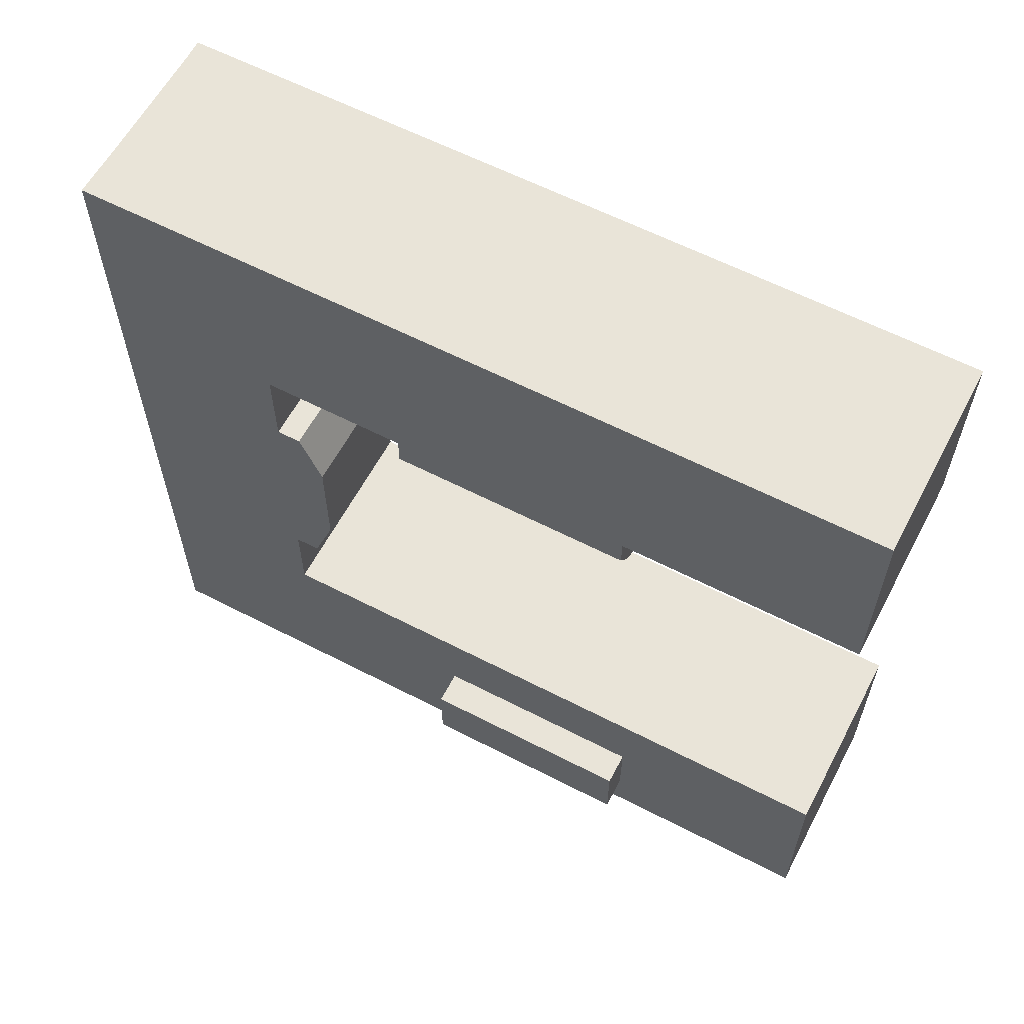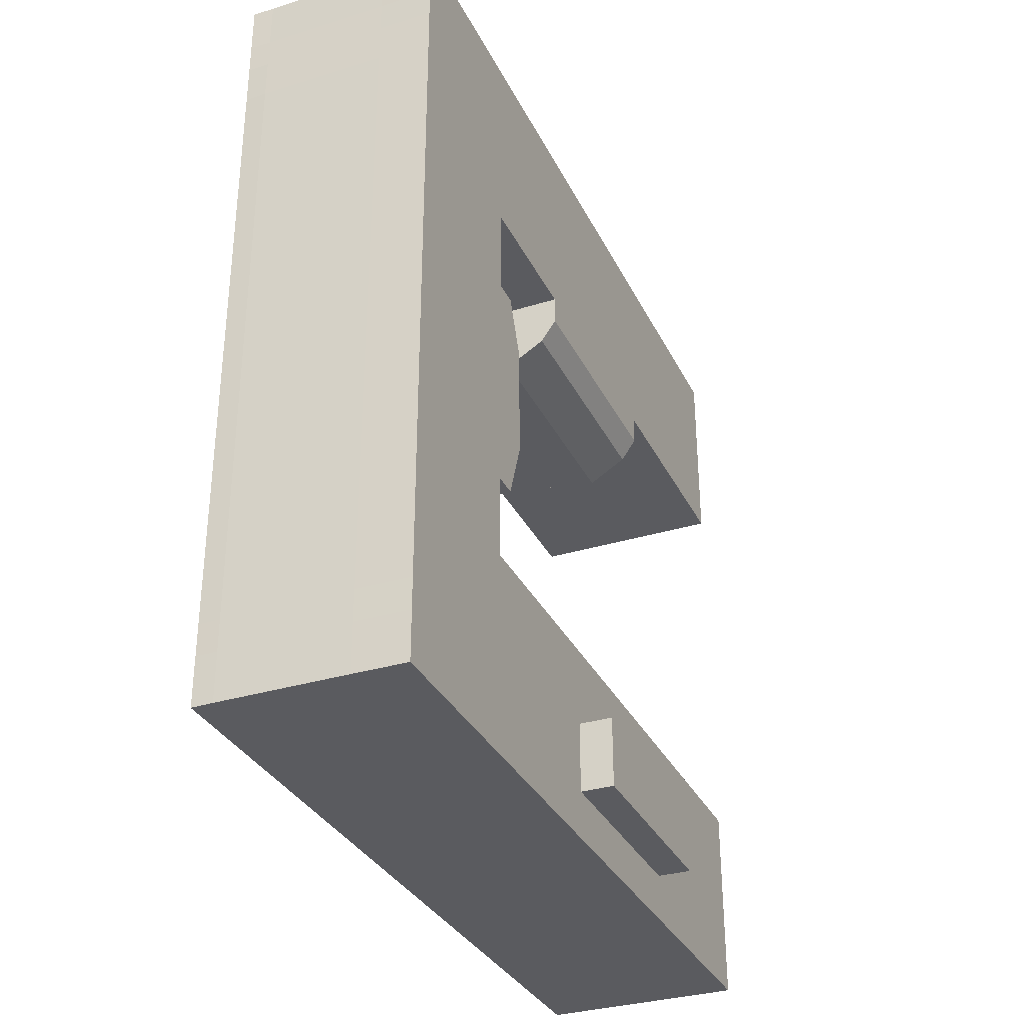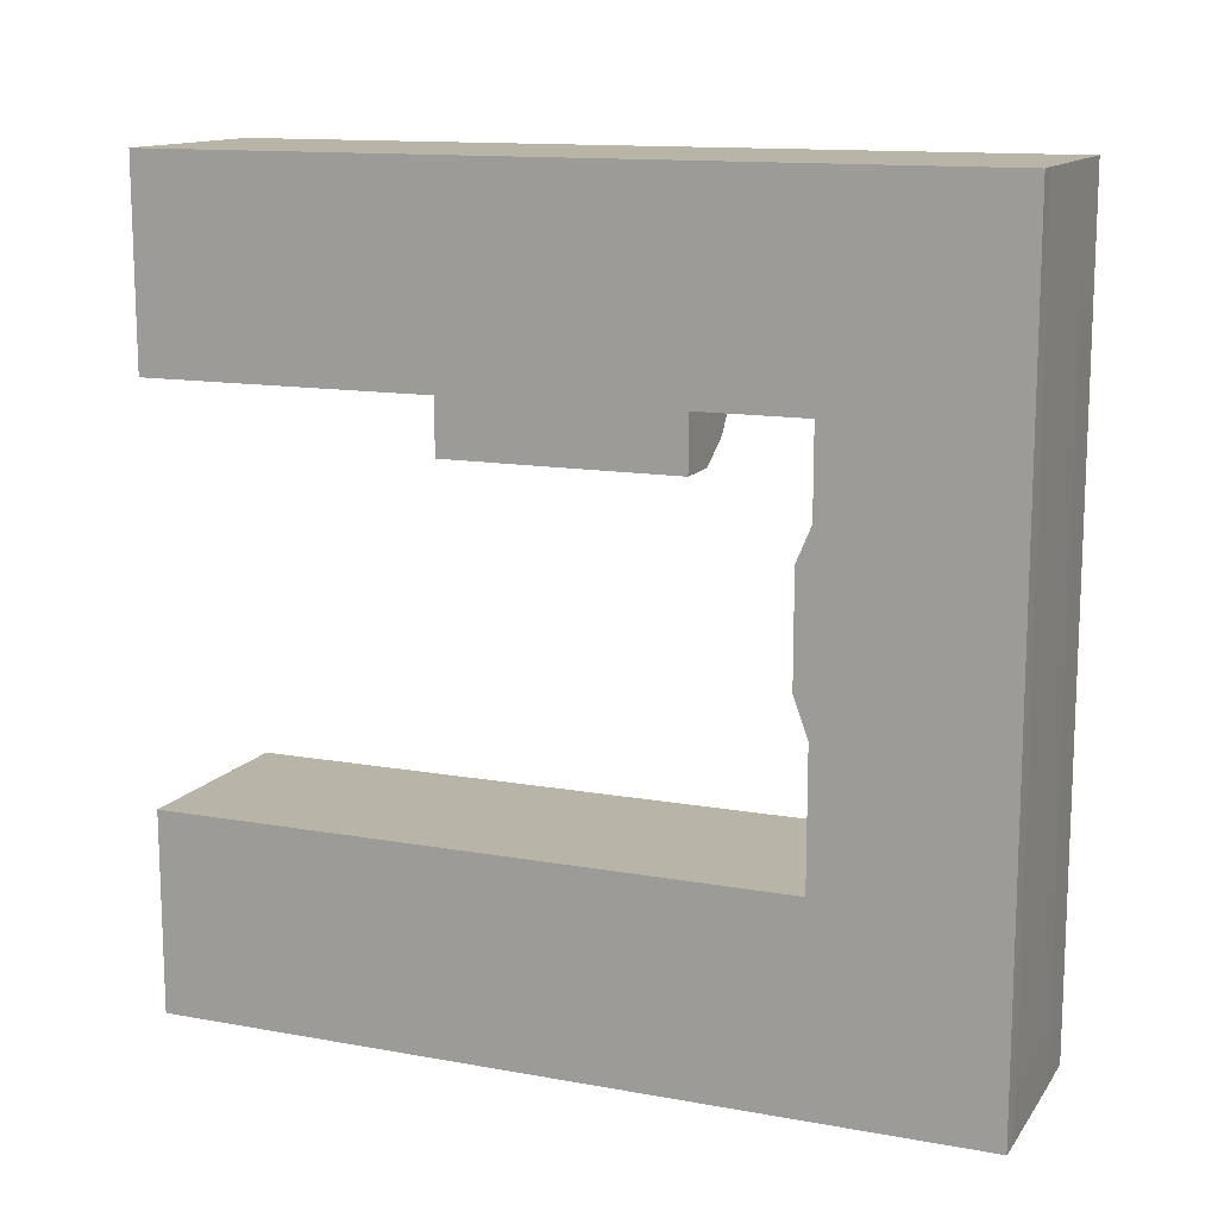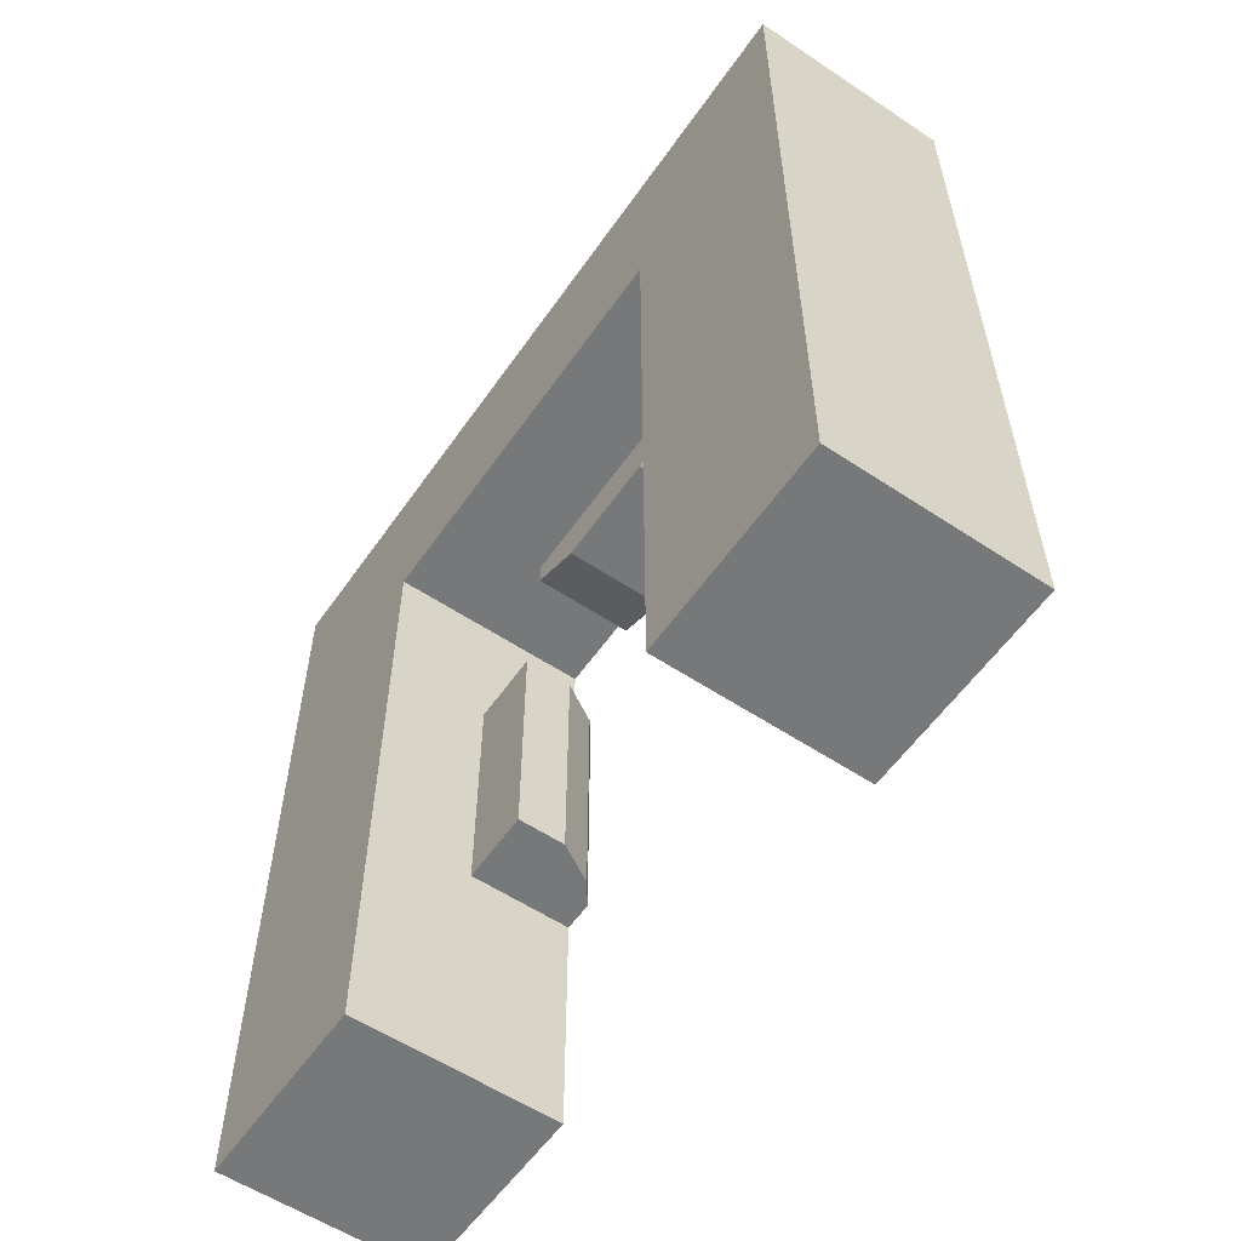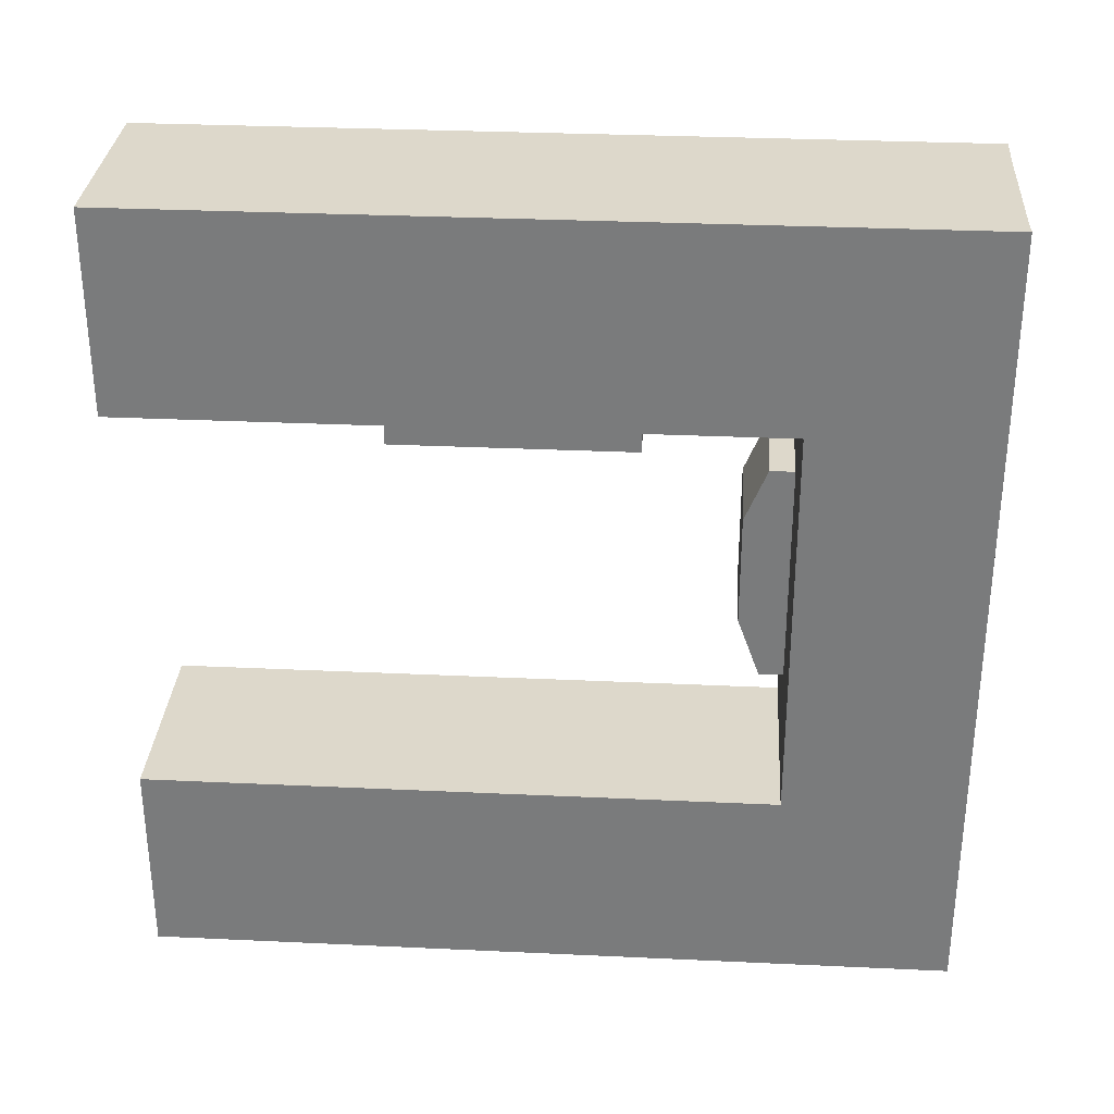
<metadata>
{"format":"obj","ext":"obj","renderer":"f3d","projection":"perspective","resolution":1024,"background":"white","views":[{"elev":60.7,"azim":-62.2,"up":"+Z"},{"elev":-32.8,"azim":-156.9,"up":"+Z"},{"elev":13.2,"azim":112.3,"up":"+Z"},{"elev":-57.4,"azim":145.4,"up":"+Y"},{"elev":31.2,"azim":93.8,"up":"+Z"}]}
</metadata>
<code>
g default
v 1.041 0.005519 0.009003
v 0.04057 0.005519 0.009003
v 1.041 3.133 0.009003
v 0.04057 3.133 0.009003
v 1.041 3.133 -0.9901
v 0.04057 3.133 -0.9901
v 1.041 0.005519 -0.9901
v 0.04057 0.005519 -0.9901
v 1.041 4.017 0.009003
v 0.04057 4.018 0.009002
v 0.04057 4.018 -0.9901
v 1.041 4.017 -0.9901
v 1.041 4.017 -0.2316
v 0.04057 4.018 -0.2316
v 0.04057 3.133 -0.2316
v 0.04057 0.005519 -0.2316
v 1.041 0.005519 -0.2316
v 1.041 0.005519 -0.3855
v 0.04057 0.005519 -0.3855
v 0.04057 3.133 -0.3855
v 0.04057 4.018 -0.3855
v 1.041 4.017 -0.3855
v 1.041 0.005519 -0.5881
v 0.04057 0.005519 -0.5881
v 0.04057 3.133 -0.5881
v 0.04057 4.018 -0.5881
v 1.041 4.017 -0.5881
v 0.5406 0.005519 0.009003
v 0.5406 0.005519 -0.2316
v 0.5406 0.005519 -0.3855
v 0.5406 0.005519 -0.5881
v 0.5406 0.005519 -0.9901
v 0.5406 3.133 -0.9901
v 0.5406 4.02 -0.9901
v 0.5406 4.02 -0.5881
v 0.5406 4.018 -0.3855
v 0.5406 4.016 -0.2316
v 0.5406 4.014 0.009003
v 0.5406 3.133 0.009003
v 1.041 3.133 -1.432
v 1.041 4.017 -1.432
v 0.5406 4.02 -1.432
v 0.04057 4.018 -1.432
v 0.04057 3.133 -1.432
v 0.5406 3.133 -1.432
v 0.04057 3.011 -1.432
v 0.5406 3.011 -1.432
v 0.5406 4.02 -1.701
v 1.041 4.017 -1.701
v 1.041 3.133 -1.701
v 0.5406 3.133 -1.701
v 0.5406 2.899 -1.701
v 0.04057 2.899 -1.701
v 0.04057 3.133 -1.701
v 0.04057 4.018 -1.701
v 1.041 0.005519 -3.99
v 0.04057 0.005519 -3.99
v 1.041 3.133 -3.99
v 0.04057 3.133 -3.99
v 1.041 3.133 -2.99
v 0.04057 3.133 -2.99
v 1.041 0.005519 -2.99
v 0.04057 0.005519 -2.99
v 1.041 4.017 -3.99
v 0.04057 4.018 -3.99
v 0.04057 4.018 -2.99
v 1.041 4.017 -2.99
v 1.041 4.017 -3.749
v 0.04057 4.018 -3.749
v 0.04057 3.133 -3.749
v 0.04057 0.005519 -3.749
v 1.041 0.005519 -3.749
v 1.041 0.005519 -3.595
v 0.04057 0.005519 -3.595
v 0.04057 3.133 -3.595
v 0.04057 4.018 -3.595
v 1.041 4.017 -3.595
v 1.041 0.005519 -3.393
v 0.04057 0.005519 -3.393
v 0.04057 3.133 -3.393
v 0.04057 4.018 -3.393
v 1.041 4.017 -3.393
v 0.5406 0.005519 -3.99
v 0.5406 0.005519 -3.749
v 0.5406 0.005519 -3.595
v 0.5406 0.005519 -3.393
v 0.5406 0.005519 -2.99
v 0.5406 3.133 -2.99
v 0.5406 4.02 -2.99
v 0.5406 4.02 -3.393
v 0.5406 4.02 -3.595
v 0.5406 4.021 -3.749
v 0.5406 4.02 -3.99
v 0.5406 3.133 -3.99
v 1.041 3.133 -2.573
v 1.041 4.017 -2.573
v 0.5406 4.02 -2.573
v 0.04057 4.018 -2.573
v 0.04057 3.133 -2.573
v 0.5406 3.133 -2.573
v 0.04057 3.011 -2.573
v 0.5406 3.011 -2.573
v 0.5406 4.02 -2.267
v 1.041 4.017 -2.267
v 1.041 3.133 -2.267
v 0.5406 3.133 -2.267
v 0.5406 2.899 -2.267
v 0.04057 2.899 -2.267
v 0.04057 3.133 -2.267
v 0.04057 4.018 -2.267
v 1.041 2.413 0.009002
v 1.041 2.413 -0.9901
v 0.5406 2.413 -0.9901
v 0.04057 2.413 -0.9901
v 0.04057 2.413 -0.5881
v 0.04057 2.413 -0.3855
v 0.04057 2.413 -0.2316
v 0.04057 2.413 0.009002
v 0.5406 2.413 0.009002
v 1.041 1.209 0.009002
v 1.041 1.209 -0.9901
v 0.5406 1.209 -0.9901
v 0.04057 1.209 -0.9901
v 0.04057 1.209 -0.5881
v 0.04057 1.209 -0.3855
v 0.04057 1.209 -0.2316
v 0.04057 1.209 0.009002
v 0.5406 1.209 0.009002
v 0.5406 1.209 -1.356
v 0.117 1.209 -1.243
v 0.117 2.413 -1.243
v 0.5406 2.413 -1.356
v 0.5406 1.209 -1.135
v 0.04057 1.209 -1.135
v 0.04057 2.413 -1.135
v 0.5406 2.413 -1.135
v 0.305 0.005519 -0.2316
v 0.305 0.005519 -0.3855
v 0.305 0.005519 -0.5881
v 0.305 0.005519 -0.9901
v 0.305 1.209 -0.9901
v 0.305 1.209 -1.135
v 0.305 1.209 -1.356
v 0.305 2.413 -1.356
v 0.305 2.413 -0.9901
v 0.305 3.133 -0.9901
v 0.305 3.133 -1.432
v 0.305 3.011 -1.432
v 0.305 2.899 -1.701
v 0.305 2.899 -2.267
v 0.305 3.011 -2.573
v 0.305 3.133 -2.573
v 0.305 3.133 -2.99
v 0.305 0.005519 -2.99
v 0.305 0.005519 -3.393
v 0.305 0.005519 -3.595
v 0.305 0.005519 -3.749
v 0.305 0.005519 -3.99
v 0.305 3.133 -3.99
v 0.305 4.02 -3.99
v 0.305 4.021 -3.749
v 0.305 4.02 -3.595
v 0.305 4.02 -3.393
v 0.305 4.02 -2.99
v 0.305 4.02 -2.573
v 0.305 4.02 -2.267
v 0.305 4.02 -1.701
v 0.305 4.02 -1.432
v 0.305 4.02 -0.9901
v 0.305 4.02 -0.5881
v 0.305 4.018 -0.3855
v 0.305 4.016 -0.2316
v 0.305 4.014 0.009002
v 0.305 3.133 0.009002
v 0.305 2.413 0.009002
v 0.305 1.209 0.009002
v 0.305 0.005519 0.009002
v 1.041 2.166 -3.99
v 0.5406 2.166 -3.99
v 0.305 2.166 -3.99
v 0.04057 2.166 -3.99
v 0.04057 2.166 -3.749
v 0.04057 2.166 -3.595
v 0.04057 2.166 -3.393
v 0.04057 2.166 -2.99
v 0.305 2.166 -2.99
v 0.5406 2.166 -2.99
v 1.041 2.166 -2.99
v 1.041 1.086 -3.99
v 0.5406 1.086 -3.99
v 0.305 1.086 -3.99
v 0.04057 1.086 -3.99
v 0.04057 1.086 -3.749
v 0.04057 1.086 -3.595
v 0.04057 1.086 -3.393
v 0.04057 1.086 -2.99
v 0.305 1.086 -2.99
v 0.5406 1.086 -2.99
v 1.041 1.086 -2.99
v -0.1248 2.166 -3.749
v -0.1248 2.166 -3.595
v -0.1248 1.086 -3.749
v -0.1248 1.086 -3.595
v -0.1248 2.166 -3.393
v -0.1248 1.086 -3.393
v 0.5406 4.02 -1.984
v 1.041 4.017 -1.984
v 1.041 3.133 -1.984
v 0.5406 3.133 -1.984
v 0.5406 2.899 -1.984
v 0.305 2.899 -1.984
v 0.04057 2.899 -1.984
v 0.04057 3.133 -1.984
v 0.04057 4.018 -1.984
v 0.305 4.02 -1.984
v 1.041 3.133 -3.393
v 1.041 2.166 -3.393
v 1.041 1.086 -3.393
v 1.041 3.133 -3.595
v 1.041 2.166 -3.595
v 1.041 1.086 -3.595
v 1.041 3.133 -3.749
v 1.041 2.166 -3.749
v 1.041 1.086 -3.749
v 1.041 3.133 -0.2316
v 1.041 2.413 -0.2316
v 1.041 1.209 -0.2316
v 1.041 3.133 -0.3855
v 1.041 2.413 -0.3855
v 1.041 1.209 -0.3855
v 1.041 3.133 -0.5881
v 1.041 2.413 -0.5881
v 1.041 1.209 -0.5881
v 0.305 2.413 -1.135
v 0.5406 2.413 -1.245
v 0.305 2.413 -1.244
v 0.5406 1.209 -1.245
v 0.305 1.209 -1.244
v 0.935 0.005519 0.009003
v 0.935 1.209 0.009002
v 0.935 2.413 0.009002
v 0.935 3.133 0.009003
v 0.935 4.014 0.009003
v 0.935 4.016 -0.2316
v 0.935 4.018 -0.3855
v 0.935 4.02 -0.5881
v 0.935 4.02 -0.9901
v 0.935 4.02 -1.432
v 0.935 4.02 -1.701
v 0.935 4.02 -1.984
v 0.935 4.02 -2.267
v 0.935 4.02 -2.573
v 0.935 4.02 -2.99
v 0.935 4.02 -3.393
v 0.935 4.02 -3.595
v 0.935 4.02 -3.749
v 0.935 4.02 -3.99
v 0.935 3.133 -3.99
v 0.935 2.166 -3.99
v 0.935 1.086 -3.99
v 0.935 0.005519 -3.99
v 0.935 0.005519 -3.749
v 0.935 0.005519 -3.595
v 0.935 0.005519 -3.393
v 0.935 0.005519 -2.99
v 0.935 1.086 -2.99
v 0.935 2.166 -2.99
v 0.935 3.133 -2.99
v 0.935 3.133 -2.573
v 0.935 3.133 -2.267
v 0.935 3.133 -1.984
v 0.935 3.133 -1.701
v 0.935 3.133 -1.432
v 0.935 3.133 -0.9901
v 0.935 2.413 -0.9901
v 0.935 1.209 -0.9901
v 0.935 0.005519 -0.9901
v 0.935 0.005519 -0.5881
v 0.935 0.005519 -0.3855
v 0.935 0.005519 -0.2316
g Door_Pillar1
f 39 174 175 119
f 36 171 172 37
f 113 145 146 33
f 29 137 138 30
f 15 20 116 117
f 38 173 174 39
f 14 21 20 15
f 37 172 173 38
f 4 10 14 15
f 117 118 4 15
f 28 177 137 29
f 30 138 139 31
f 20 25 115 116
f 21 26 25 20
f 35 170 171 36
f 31 139 140 32
f 25 6 114 115
f 26 11 6 25
f 34 169 170 35
f 148 149 52 47
f 43 55 54 44
f 280 239 28 29
f 279 280 29 30
f 278 279 30 31
f 277 278 31 32
f 274 275 113 33
f 272 273 45 51
f 248 249 48 42
f 246 247 34 35
f 245 246 35 36
f 244 245 36 37
f 243 244 37 38
f 242 243 38 39
f 119 241 242 39
f 247 248 42 34
f 168 169 34 42
f 11 43 44 6
f 146 147 45 33
f 273 274 33 45
f 147 148 47 45
f 45 47 52 51
f 53 46 44 54
f 94 179 180 159
f 91 92 161 162
f 186 187 88 153
f 84 85 156 157
f 70 182 183 75
f 93 94 159 160
f 69 70 75 76
f 92 93 160 161
f 59 70 69 65
f 181 182 70 59
f 83 84 157 158
f 85 86 155 156
f 75 183 184 80
f 76 75 80 81
f 90 91 162 163
f 86 87 154 155
f 80 184 185 61
f 81 80 61 66
f 89 90 163 164
f 150 151 102 107
f 165 166 103 97
f 98 99 109 110
f 261 262 84 83
f 262 263 85 84
f 263 264 86 85
f 264 265 87 86
f 267 268 88 187
f 269 270 106 100
f 251 252 97 103
f 253 254 90 89
f 254 255 91 90
f 255 256 92 91
f 256 257 93 92
f 257 258 94 93
f 258 259 179 94
f 252 253 89 97
f 164 165 97 89
f 66 61 99 98
f 152 153 88 100
f 268 269 100 88
f 151 152 100 102
f 100 106 107 102
f 108 109 99 101
f 113 275 276 122
f 129 143 144 132
f 115 114 123 124
f 116 115 124 125
f 117 116 125 126
f 126 127 118 117
f 119 175 176 128
f 128 240 241 119
f 122 276 277 32
f 32 140 141 122
f 124 123 8 24
f 125 124 24 19
f 126 125 19 16
f 2 127 126 16
f 128 176 177 28
f 239 240 128 28
f 237 238 143 129
f 134 135 131 130
f 235 237 129 132
f 122 141 142 133
f 123 114 135 134
f 113 122 133 136
f 138 137 16 19
f 139 138 19 24
f 140 139 24 8
f 141 140 8 123
f 142 141 123 134
f 143 238 130
f 144 143 130 131
f 146 145 114 6
f 6 44 147 146
f 44 46 148 147
f 46 53 149 148
f 101 151 150 108
f 99 152 151 101
f 61 153 152 99
f 185 186 153 61
f 155 154 63 79
f 156 155 79 74
f 157 156 74 71
f 158 157 71 57
f 159 180 181 59
f 160 159 59 65
f 161 160 65 69
f 162 161 69 76
f 163 162 76 81
f 164 163 81 66
f 98 165 164 66
f 110 166 165 98
f 55 43 168 167
f 43 11 169 168
f 170 169 11 26
f 171 170 26 21
f 172 171 21 14
f 173 172 14 10
f 174 173 10 4
f 175 174 4 118
f 176 175 118 127
f 177 176 127 2
f 137 177 2 16
f 259 260 190 179
f 180 179 190 191
f 181 180 191 192
f 192 193 182 181
f 201 200 202 203
f 204 201 203 205
f 185 184 195 196
f 196 197 186 185
f 197 198 187 186
f 266 267 187 198
f 260 261 83 190
f 191 190 83 158
f 192 191 158 57
f 57 71 193 192
f 194 193 71 74
f 195 194 74 79
f 196 195 79 63
f 154 197 196 63
f 87 198 197 154
f 265 266 198 87
f 183 182 200 201
f 182 193 202 200
f 193 194 203 202
f 184 183 201 204
f 194 195 205 203
f 195 184 204 205
f 42 48 167 168
f 48 249 250 206
f 271 272 51 209
f 51 52 210 209
f 52 149 211 210
f 53 54 213 212
f 54 55 214 213
f 55 167 215 214
f 250 251 103 206
f 106 270 271 209
f 107 106 209 210
f 150 107 210 211
f 109 108 212 213
f 110 109 213 214
f 166 110 214 215
f 149 53 212 211
f 108 150 211 212
f 103 166 215 206
f 167 48 206 215
f 189 224 72 56
f 231 232 112 5
f 232 233 121 112
f 233 23 7 121
f 104 105 95 96
f 58 222 223 178
f 178 223 224 189
f 27 231 5 12
f 41 40 50 49
f 49 50 208 207
f 207 208 105 104
f 96 95 60 67
f 68 222 58 64
f 67 60 216 82
f 217 216 60 188
f 218 217 188 199
f 78 218 199 62
f 82 216 219 77
f 220 219 216 217
f 221 220 217 218
f 73 221 218 78
f 77 219 222 68
f 223 222 219 220
f 224 223 220 221
f 72 224 221 73
f 3 225 13 9
f 111 226 225 3
f 120 227 226 111
f 120 1 17 227
f 13 225 228 22
f 225 226 229 228
f 226 227 230 229
f 227 17 18 230
f 22 228 231 27
f 228 229 232 231
f 229 230 233 232
f 230 18 23 233
f 12 5 40 41
f 145 113 136 234
f 145 234 135 114
f 234 136 235 236
f 135 234 236 131
f 236 235 132 144
f 131 236 144
f 136 133 237 235
f 133 142 238 237
f 130 238 142 134
f 1 120 240 239
f 241 240 120 111
f 242 241 111 3
f 3 9 243 242
f 9 13 244 243
f 13 22 245 244
f 22 27 246 245
f 27 12 247 246
f 12 41 248 247
f 41 49 249 248
f 250 249 49 207
f 104 251 250 207
f 96 252 251 104
f 67 253 252 96
f 82 254 253 67
f 77 255 254 82
f 68 256 255 77
f 64 257 256 68
f 58 258 257 64
f 178 259 258 58
f 189 260 259 178
f 56 261 260 189
f 72 262 261 56
f 73 263 262 72
f 78 264 263 73
f 62 265 264 78
f 199 266 265 62
f 188 267 266 199
f 60 268 267 188
f 95 269 268 60
f 105 270 269 95
f 271 270 105 208
f 50 272 271 208
f 50 40 273 272
f 40 5 274 273
f 5 112 275 274
f 276 275 112 121
f 277 276 121 7
f 7 23 278 277
f 23 18 279 278
f 18 17 280 279
f 17 1 239 280

</code>
